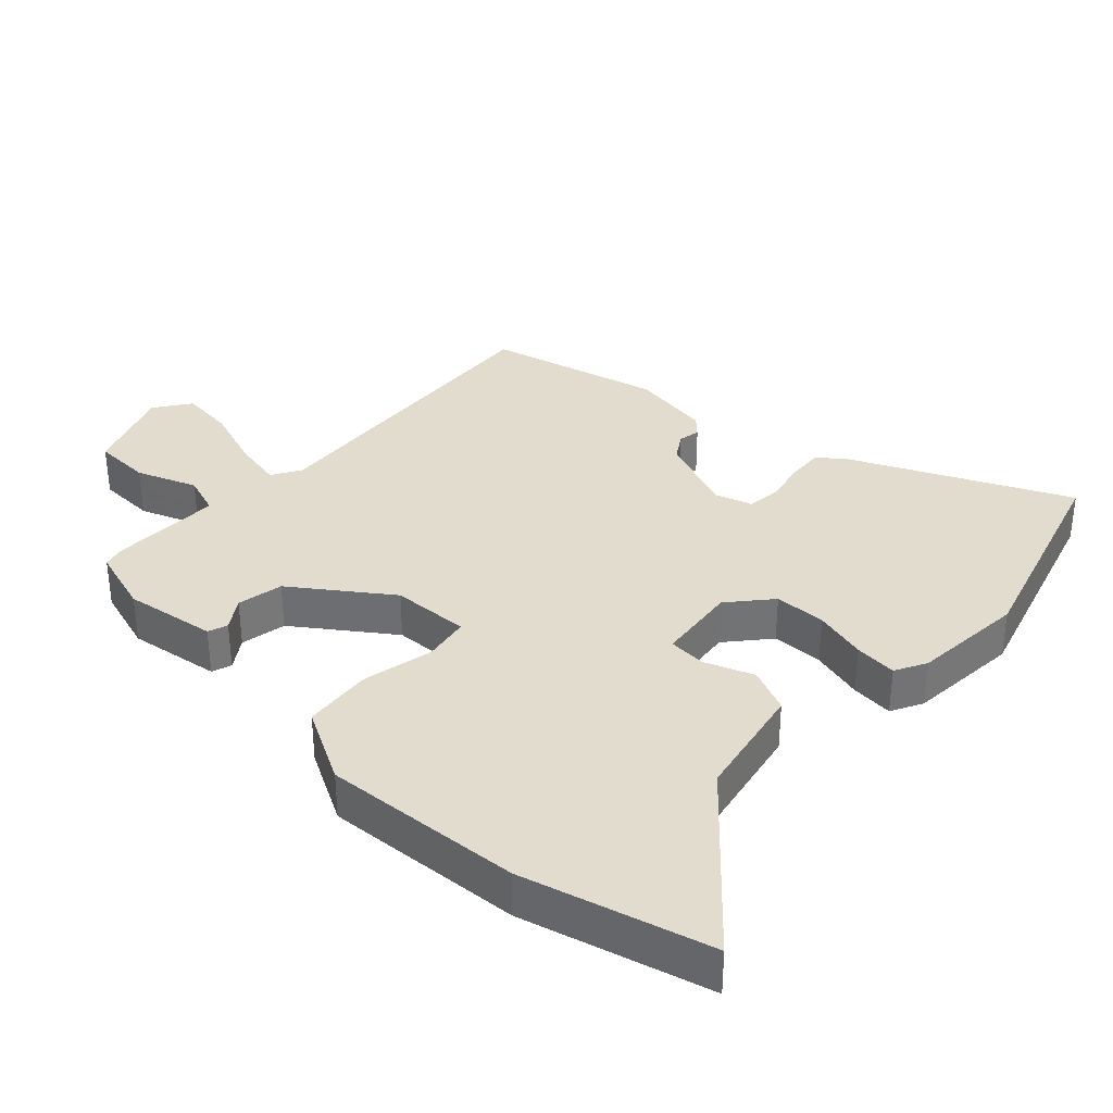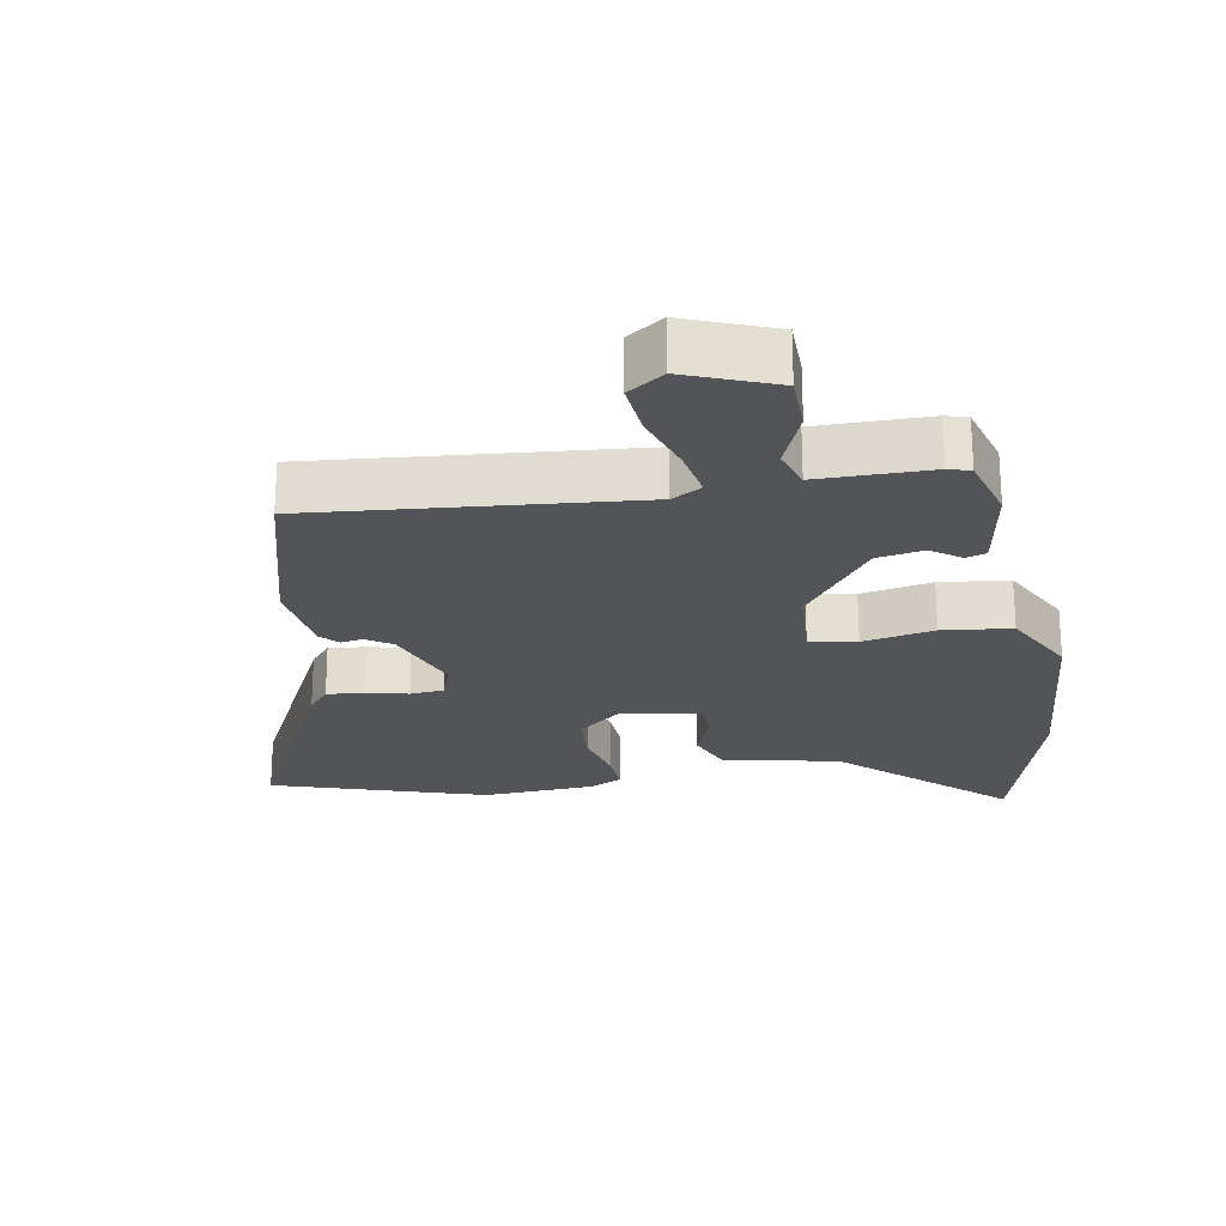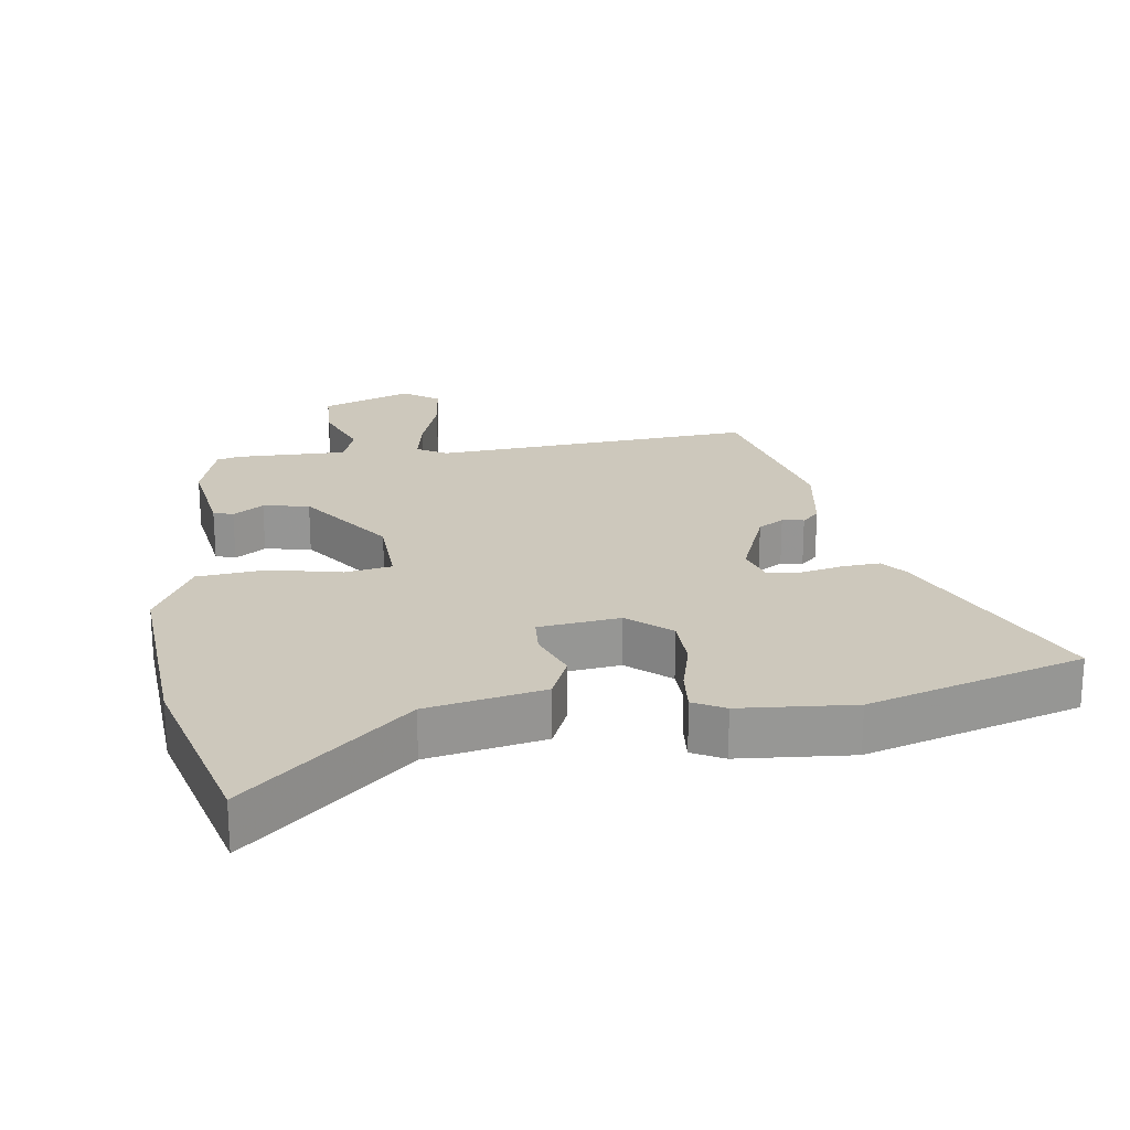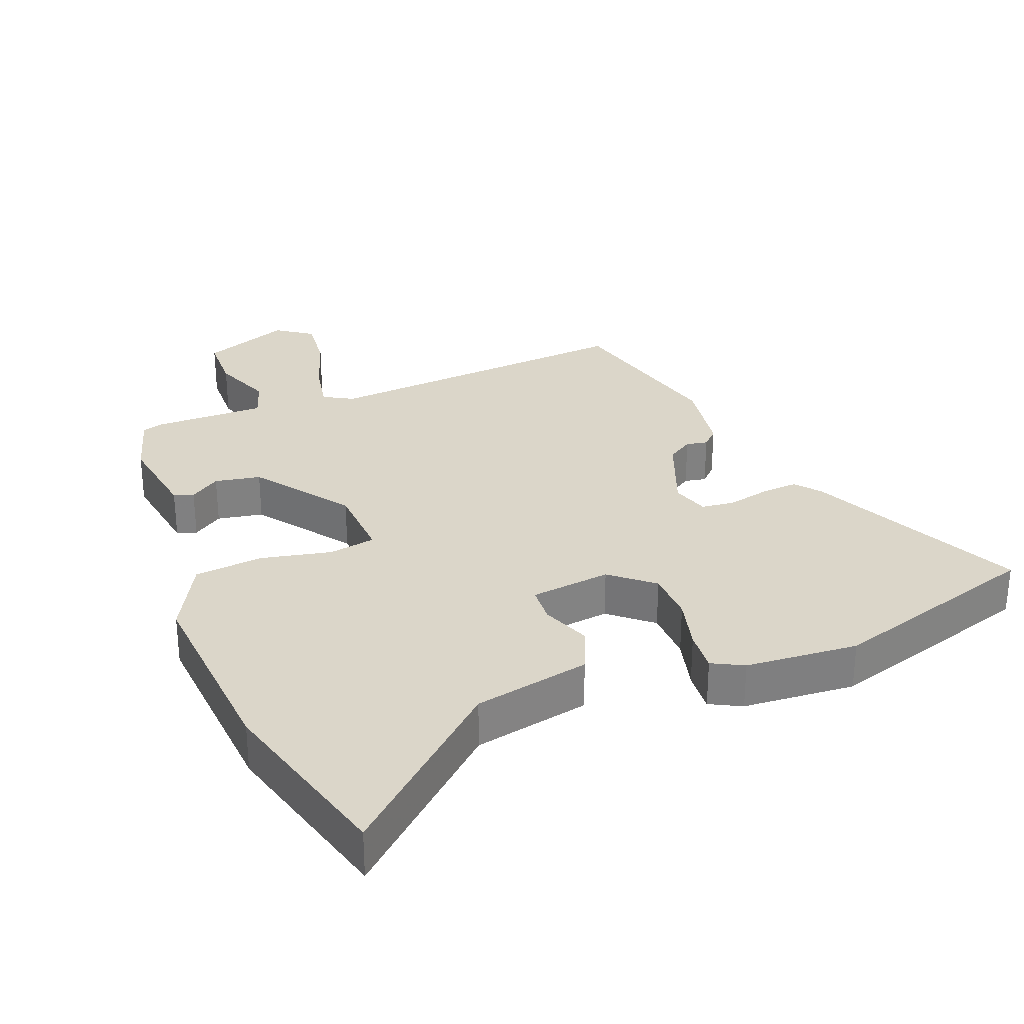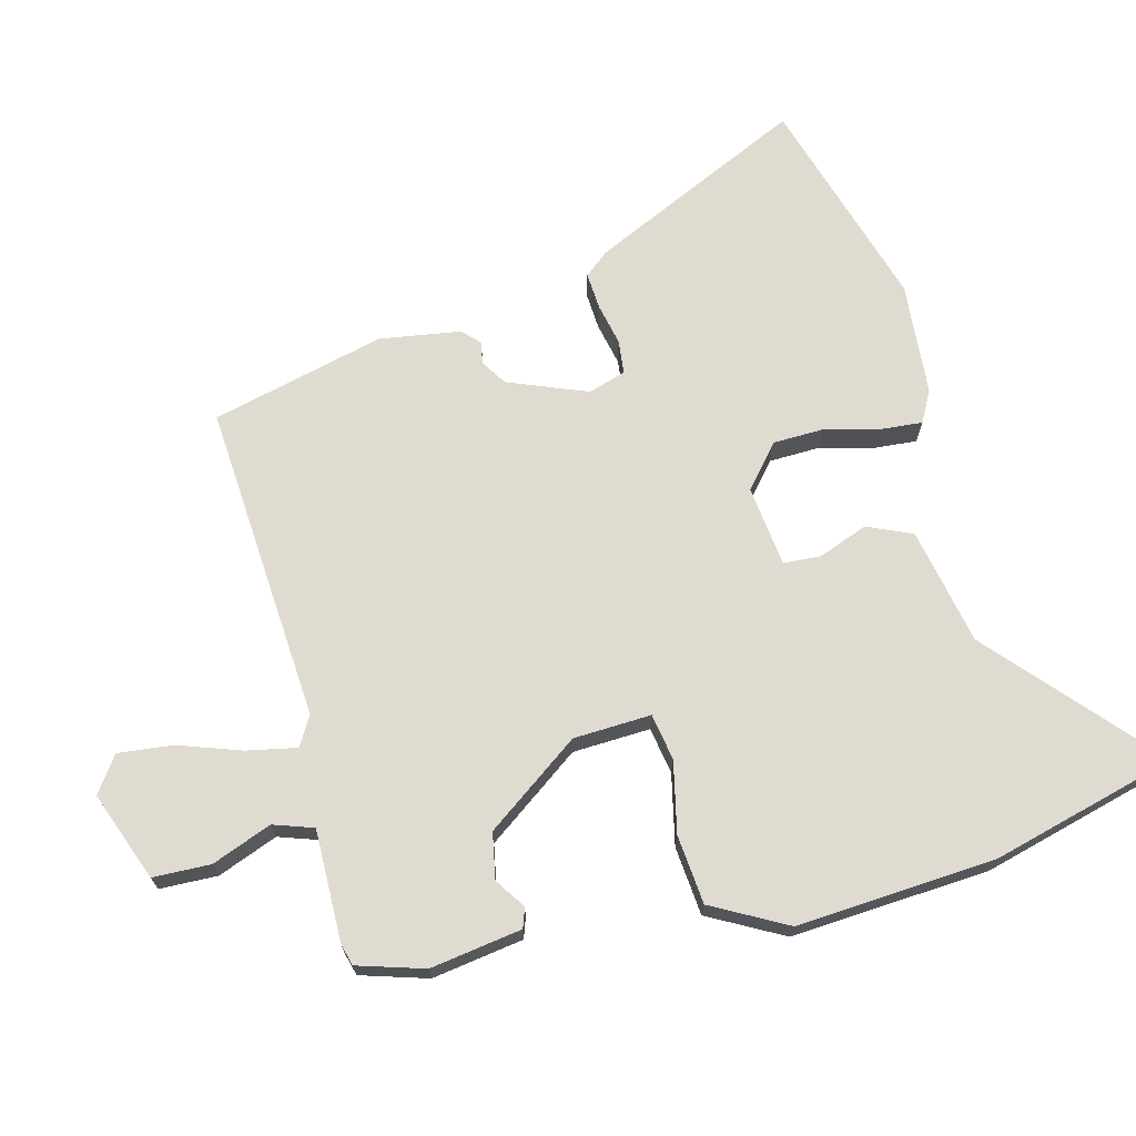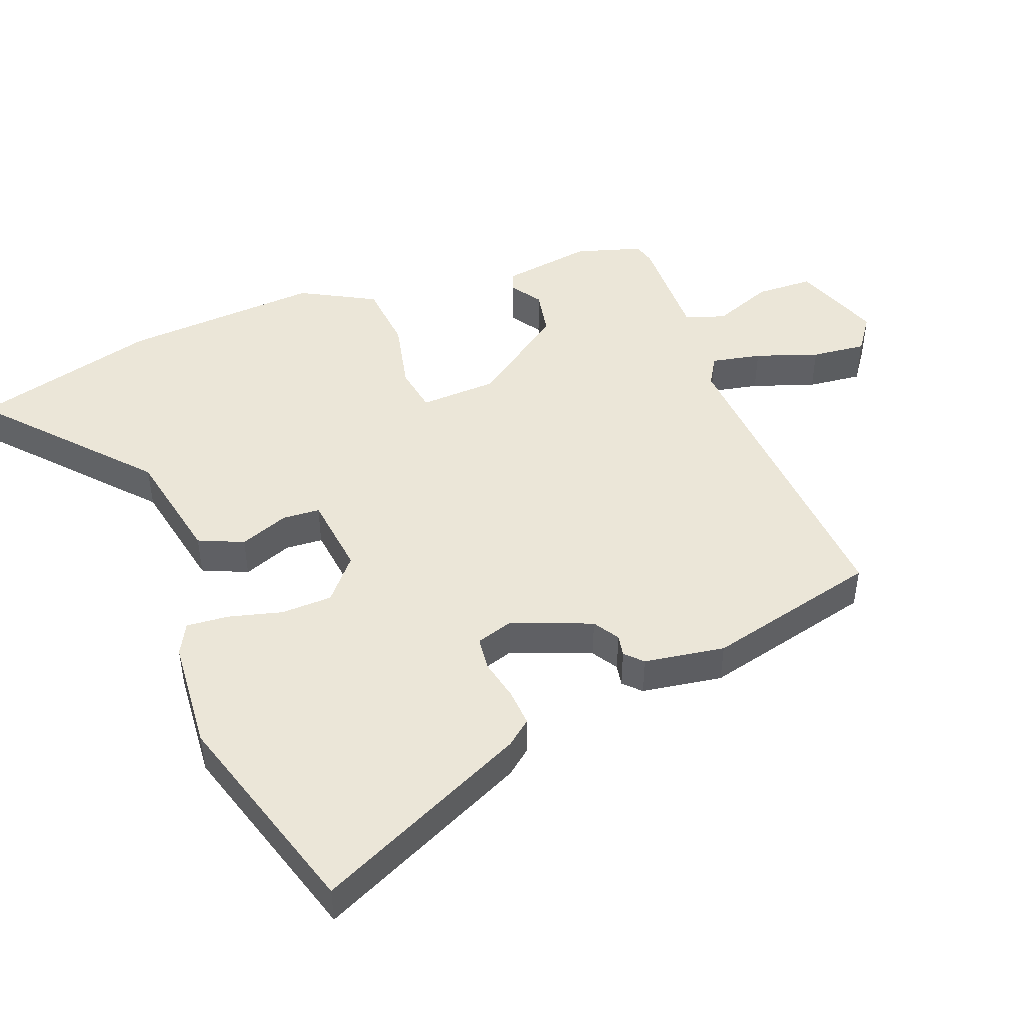
<metadata>
{"format":"obj","ext":"obj","renderer":"f3d","projection":"perspective","resolution":1024,"background":"white","views":[{"elev":34.6,"azim":-48.4,"up":"+Y"},{"elev":-23.3,"azim":-172.6,"up":"+Y"},{"elev":22.2,"azim":-9.7,"up":"+Y"},{"elev":30.0,"azim":-23.4,"up":"+Y"},{"elev":70.0,"azim":-106.1,"up":"+Y"},{"elev":46.4,"azim":67.5,"up":"+Y"}]}
</metadata>
<code>
v -0.423 0.07 -0.499
v -0.456 0.07 -0.401
v -0.439 0.07 -0.264
v -0.41 0.07 -0.253
v -0.364 0.07 -0.282
v -0.296 0.07 -0.267
v -0.199 0.07 -0.124
v -0.197 0.07 -0.008
v -0.267 0.07 0.002
v -0.372 0.07 -0.024
v -0.475 0.07 -0.017
v -0.538 0.07 0.092
v -0.526 0.07 0.389
v -0.46 0.07 0.668
v -0.217 0.07 0.464
v -0.042 0.07 0.434
v -0.011 0.07 0.368
v -0.037 0.07 0.294
v -0.032 0.07 0.238
v 0.089 0.07 0.227
v 0.15 0.07 0.282
v 0.15 0.07 0.359
v 0.127 0.07 0.438
v 0.12 0.07 0.501
v 0.166 0.07 0.527
v 0.334 0.07 0.545
v 0.655 0.07 0.458
v 0.515 0.07 0.135
v 0.486 0.07 0.097
v 0.431 0.07 0.099
v 0.368 0.07 0.111
v 0.318 0.07 0.104
v 0.302 0.07 0.048
v 0.352 0.07 -0.069
v 0.391 0.07 -0.092
v 0.423 0.07 -0.085
v 0.449 0.07 -0.109
v 0.471 0.07 -0.229
v 0.414 0.07 -0.489
v -0.063 0.07 -0.468
v -0.106 0.07 -0.495
v -0.089 0.07 -0.569
v -0.054 0.07 -0.661
v -0.043 0.07 -0.742
v -0.095 0.07 -0.781
v -0.229 0.07 -0.735
v -0.234 0.07 -0.649
v -0.202 0.07 -0.559
v -0.224 0.07 -0.5
v -0.39 0.07 -0.507
v -0.423 0 -0.499
v -0.456 0 -0.401
v -0.439 0 -0.264
v -0.41 0 -0.253
v -0.364 0 -0.282
v -0.296 0 -0.267
v -0.199 0 -0.124
v -0.197 0 -0.008
v -0.267 0 0.002
v -0.372 0 -0.024
v -0.475 0 -0.017
v -0.538 0 0.092
v -0.526 0 0.389
v -0.46 0 0.668
v -0.217 0 0.464
v -0.042 0 0.434
v -0.011 0 0.368
v -0.037 0 0.294
v -0.032 0 0.238
v 0.089 0 0.227
v 0.15 0 0.282
v 0.15 0 0.359
v 0.127 0 0.438
v 0.12 0 0.501
v 0.166 0 0.527
v 0.334 0 0.545
v 0.655 0 0.458
v 0.515 0 0.135
v 0.486 0 0.097
v 0.431 0 0.099
v 0.368 0 0.111
v 0.318 0 0.104
v 0.302 0 0.048
v 0.352 0 -0.069
v 0.391 0 -0.092
v 0.423 0 -0.085
v 0.449 0 -0.109
v 0.471 0 -0.229
v 0.414 0 -0.489
v -0.063 0 -0.468
v -0.106 0 -0.495
v -0.089 0 -0.569
v -0.054 0 -0.661
v -0.043 0 -0.742
v -0.095 0 -0.781
v -0.229 0 -0.735
v -0.234 0 -0.649
v -0.202 0 -0.559
v -0.224 0 -0.5
v -0.39 0 -0.507
f 49 50 1 2
f 45 46 47 48
f 45 48 49
f 42 43 44 45
f 41 42 45 49
f 40 41 49 2
f 35 36 37 38
f 34 35 38 39
f 33 34 39 40
f 28 29 30 31
f 28 31 32
f 27 28 32
f 26 27 32
f 22 23 24 25
f 21 22 25 26
f 15 16 17 18
f 15 18 19
f 14 15 19
f 13 14 19
f 12 13 19
f 9 10 11 12
f 8 9 12 19
f 7 8 19 20
f 2 3 4 5
f 2 5 6
f 40 2 6
f 21 26 32 33
f 20 21 33 40
f 6 7 20 40
f 52 51 100 99
f 98 97 96 95
f 99 98 95
f 95 94 93 92
f 99 95 92 91
f 52 99 91 90
f 88 87 86 85
f 89 88 85 84
f 90 89 84 83
f 81 80 79 78
f 82 81 78
f 82 78 77
f 82 77 76
f 75 74 73 72
f 76 75 72 71
f 68 67 66 65
f 69 68 65
f 69 65 64
f 69 64 63
f 69 63 62
f 62 61 60 59
f 69 62 59 58
f 70 69 58 57
f 55 54 53 52
f 56 55 52
f 56 52 90
f 83 82 76 71
f 90 83 71 70
f 90 70 57 56
f 1 51 52 2
f 2 52 53 3
f 3 53 54 4
f 4 54 55 5
f 5 55 56 6
f 6 56 57 7
f 7 57 58 8
f 8 58 59 9
f 9 59 60 10
f 10 60 61 11
f 11 61 62 12
f 12 62 63 13
f 13 63 64 14
f 14 64 65 15
f 15 65 66 16
f 16 66 67 17
f 17 67 68 18
f 18 68 69 19
f 19 69 70 20
f 20 70 71 21
f 21 71 72 22
f 22 72 73 23
f 23 73 74 24
f 24 74 75 25
f 25 75 76 26
f 26 76 77 27
f 27 77 78 28
f 28 78 79 29
f 29 79 80 30
f 30 80 81 31
f 31 81 82 32
f 32 82 83 33
f 33 83 84 34
f 34 84 85 35
f 35 85 86 36
f 36 86 87 37
f 37 87 88 38
f 38 88 89 39
f 39 89 90 40
f 40 90 91 41
f 41 91 92 42
f 42 92 93 43
f 43 93 94 44
f 44 94 95 45
f 45 95 96 46
f 46 96 97 47
f 47 97 98 48
f 48 98 99 49
f 49 99 100 50
f 50 100 51 1

</code>
